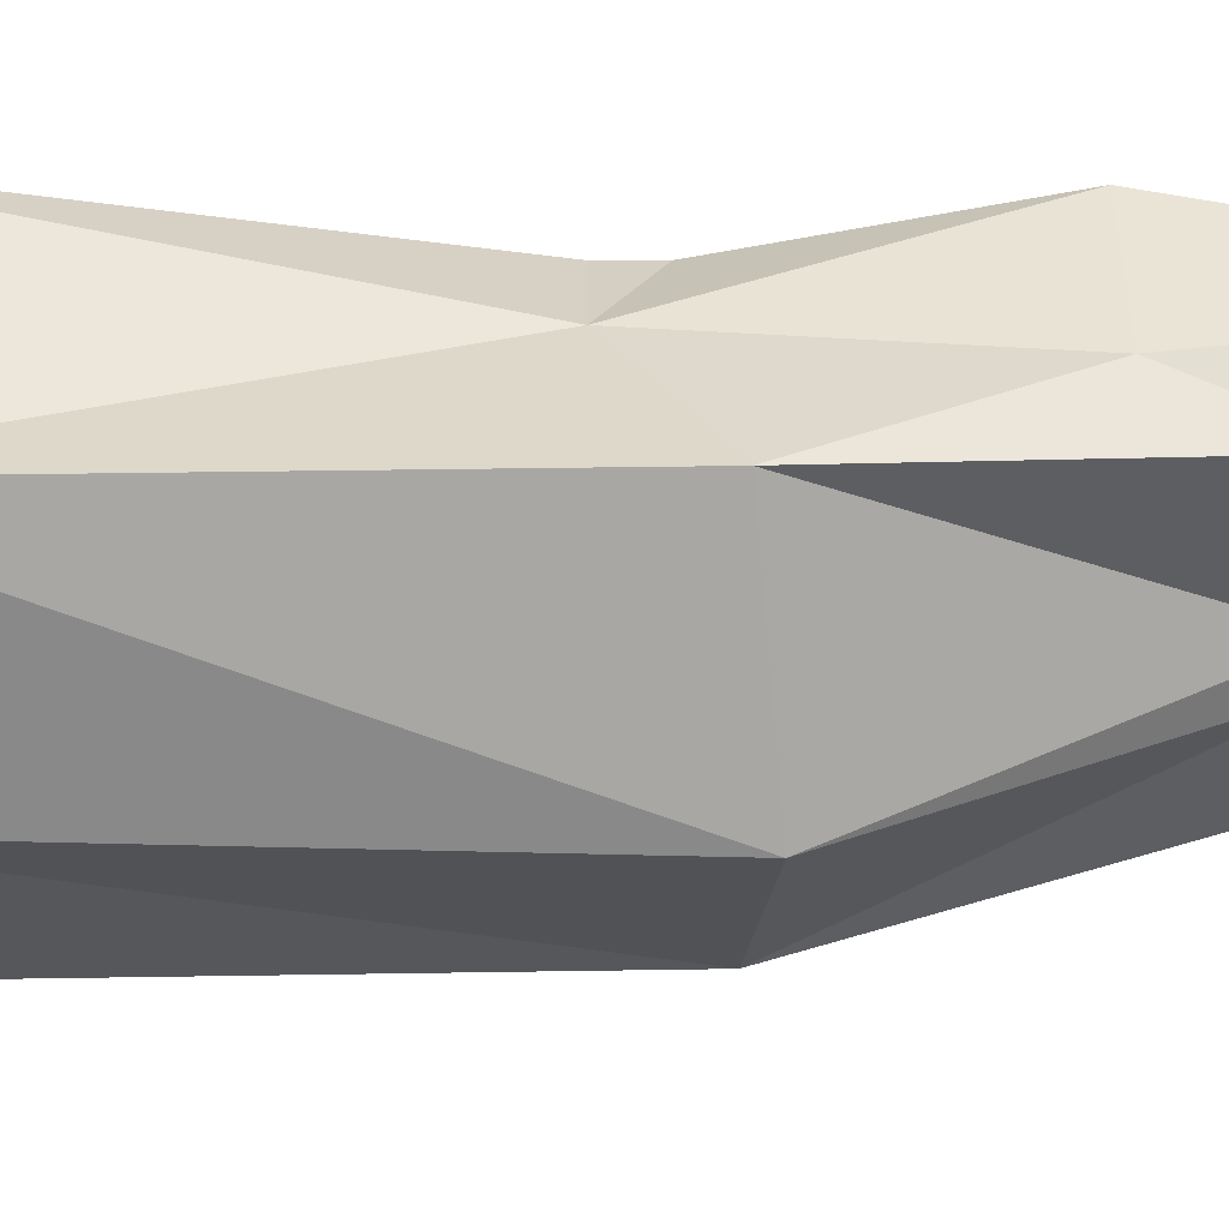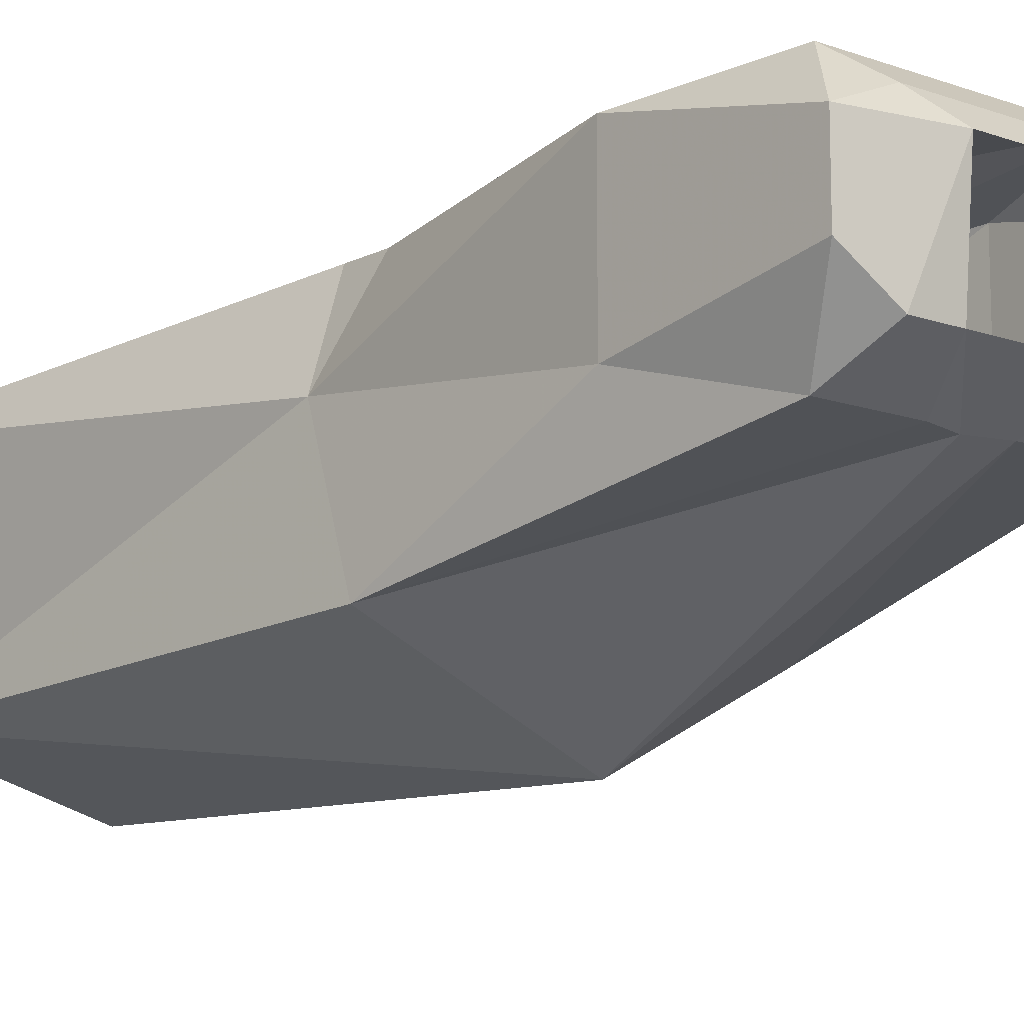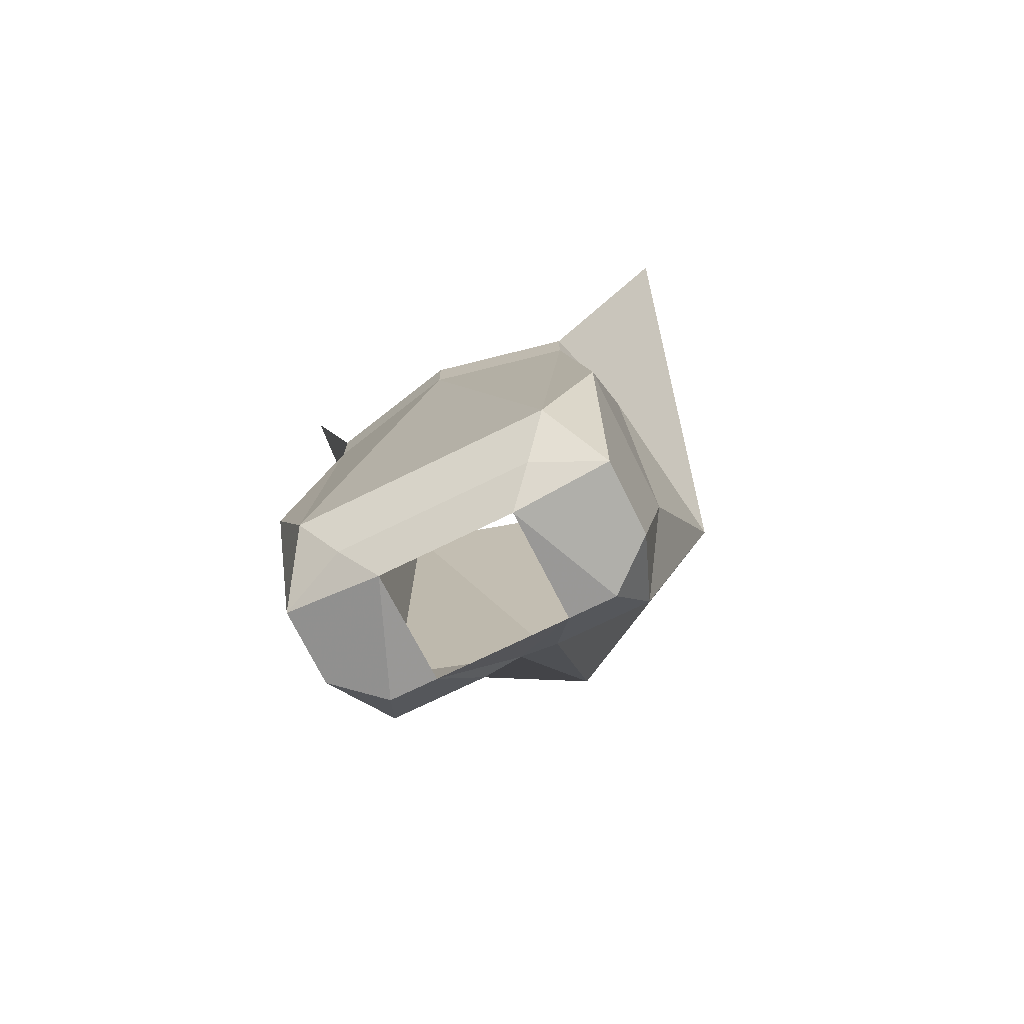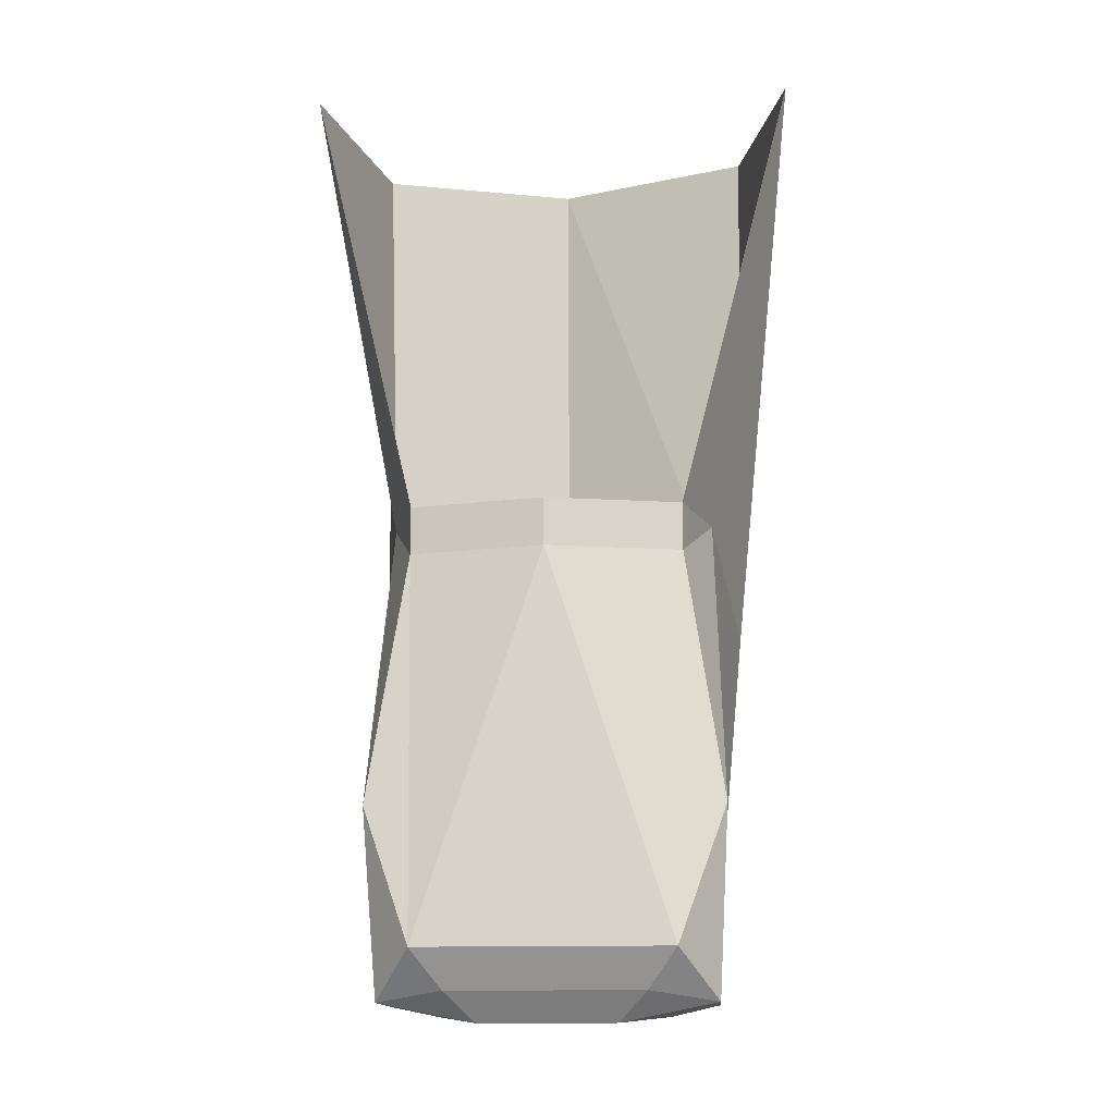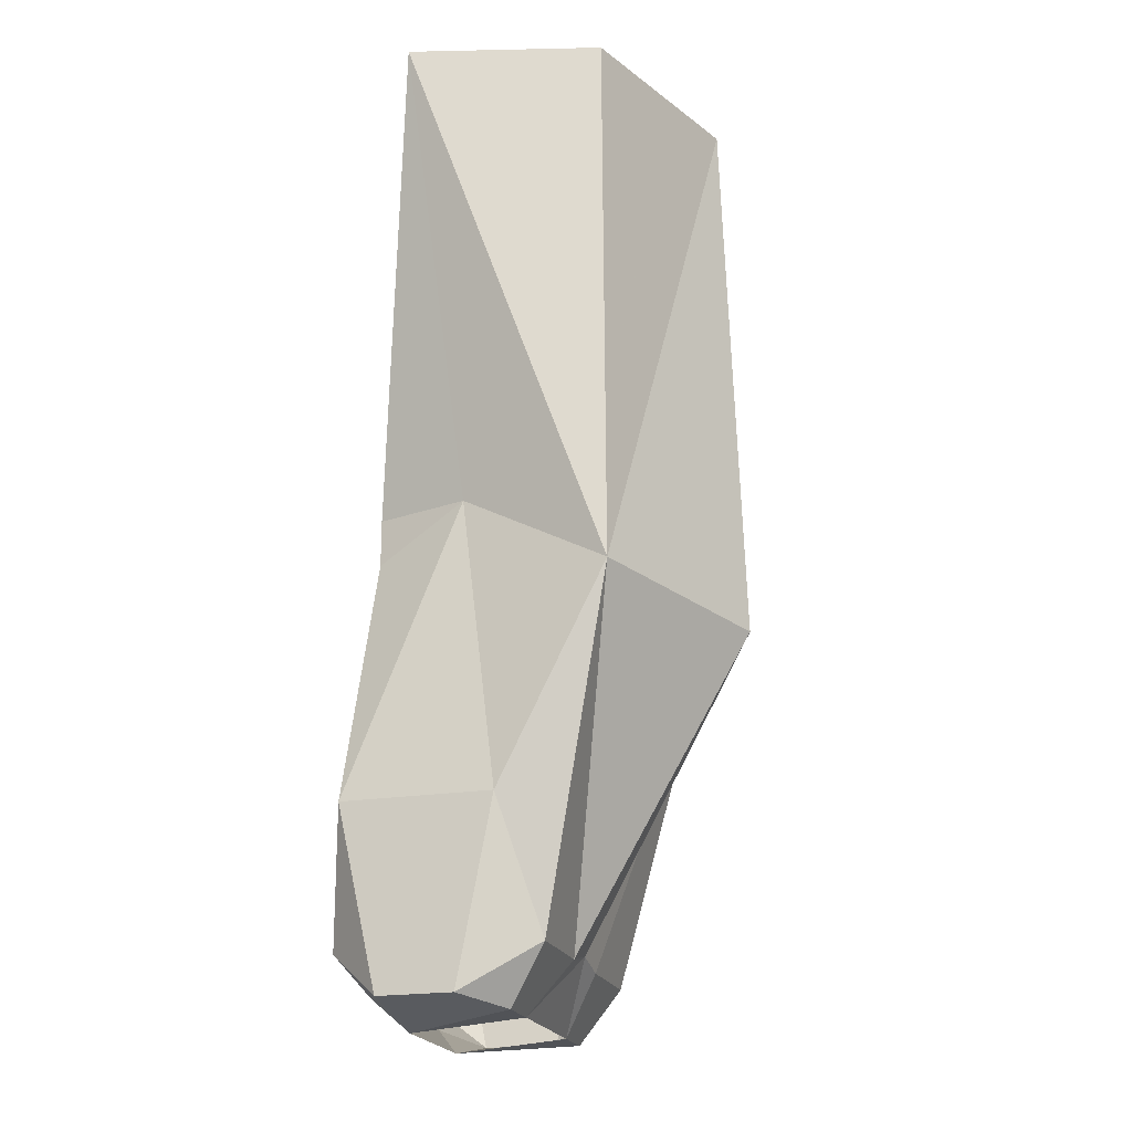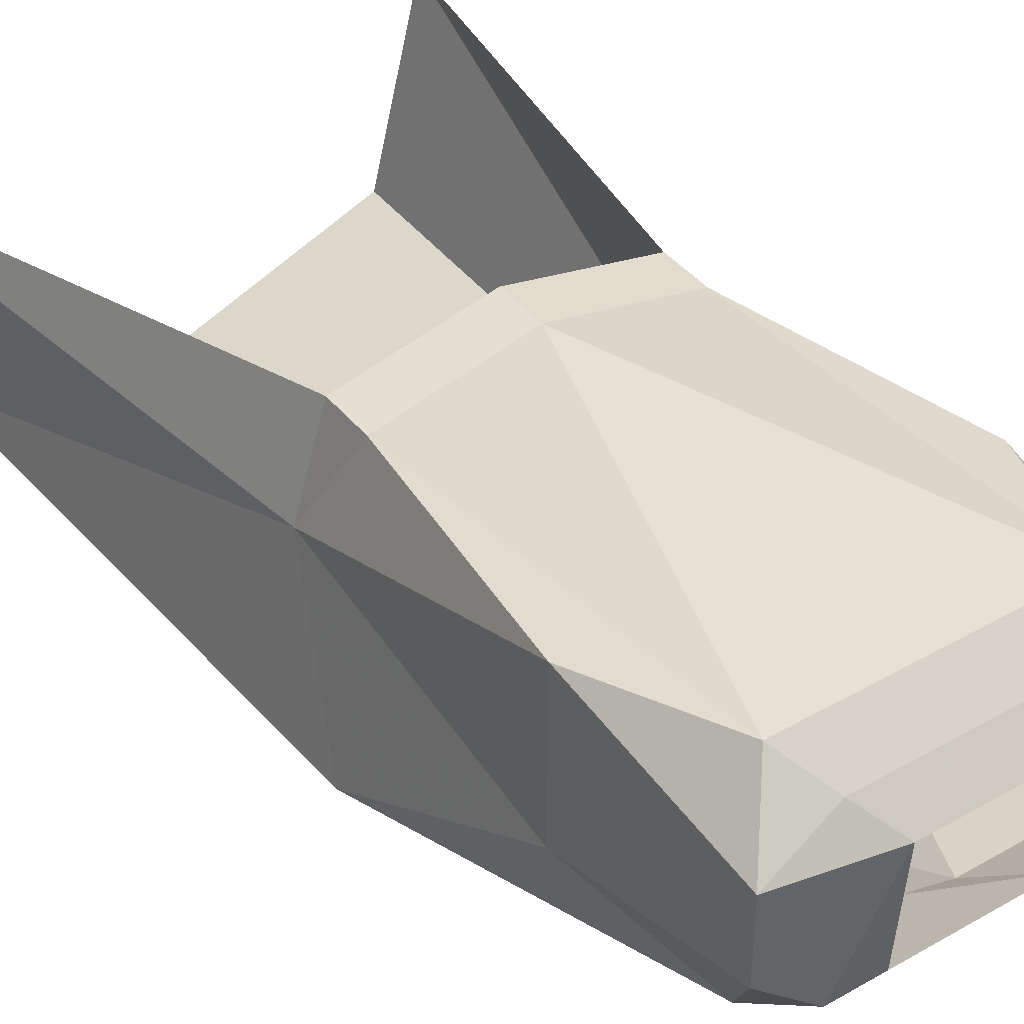
<metadata>
{"format":"obj","ext":"obj","renderer":"f3d","projection":"perspective","resolution":1024,"background":"white","views":[{"elev":-47.5,"azim":-89.8,"up":"+Z"},{"elev":-11.9,"azim":-40.1,"up":"+Z"},{"elev":-72.7,"azim":26.2,"up":"+Y"},{"elev":-14.3,"azim":4.2,"up":"+Y"},{"elev":-21.1,"azim":106.2,"up":"+Y"},{"elev":40.8,"azim":-35.0,"up":"+Z"}]}
</metadata>
<code>
o npc/obli
v 17 -113 -4
v 26 -64 0
v 14 -113 6
v 14 -118 6
v 18 -144 8
v 18 -144 -8
v 20 -122 -20
v 21 -64 -20
v 0 -64 -28
v 0 -124 -30
v -21 -64 -22
v -20 -122 -20
v -17 -113 -4
v -26 -64 0
v -14 -113 6
v -14 -118 6
v 0 -118 9
v 0 -113 9
v -17 -163 -4
v -17 -163 4
v -18 -144 8
v -18 -144 -8
v -14 -158 -12
v -12 -164 -8
v -12 -164 4
v -10 -162 7
v -13 -158 10
v -4 -158 -12
v -7 -164 -8
v -7 -165 4
v 7 -165 4
v 10 -162 7
v 0 -158 10
v 17 -163 4
v 17 -163 -4
v 14 -158 -12
v 4 -158 -12
v 0 -157 -12
v 7 -164 -8
v 12 -164 -8
v 12 -164 4
v 13 -158 10
f 1 2 3
f 1 3 4
f 1 4 5
f 1 5 6
f 1 6 7
f 1 7 2
f 2 7 8
f 8 7 9
f 9 7 10
f 9 10 11
f 11 10 12
f 11 12 13
f 11 13 14
f 14 13 15
f 15 13 16
f 15 16 17
f 15 17 18
f 18 17 4
f 18 4 3
f 19 20 21
f 19 21 22
f 19 22 23
f 19 23 24
f 19 24 25
f 19 25 20
f 20 25 26
f 20 26 27
f 20 27 21
f 21 27 16
f 21 16 13
f 21 13 22
f 22 13 12
f 22 12 23
f 23 12 28
f 23 28 29
f 23 29 24
f 24 29 30
f 24 30 25
f 25 30 26
f 26 30 31
f 26 31 32
f 26 32 33
f 26 33 27
f 27 33 17
f 27 17 16
f 6 5 34
f 6 34 35
f 6 35 36
f 6 36 7
f 7 36 37
f 7 37 10
f 10 37 38
f 10 38 12
f 12 38 28
f 28 38 29
f 29 38 39
f 39 38 37
f 39 37 36
f 39 36 40
f 39 40 31
f 31 40 41
f 31 41 32
f 32 41 34
f 32 34 42
f 32 42 33
f 33 42 17
f 17 42 4
f 4 42 5
f 5 42 34
f 35 40 36
f 40 35 34
f 40 34 41

</code>
